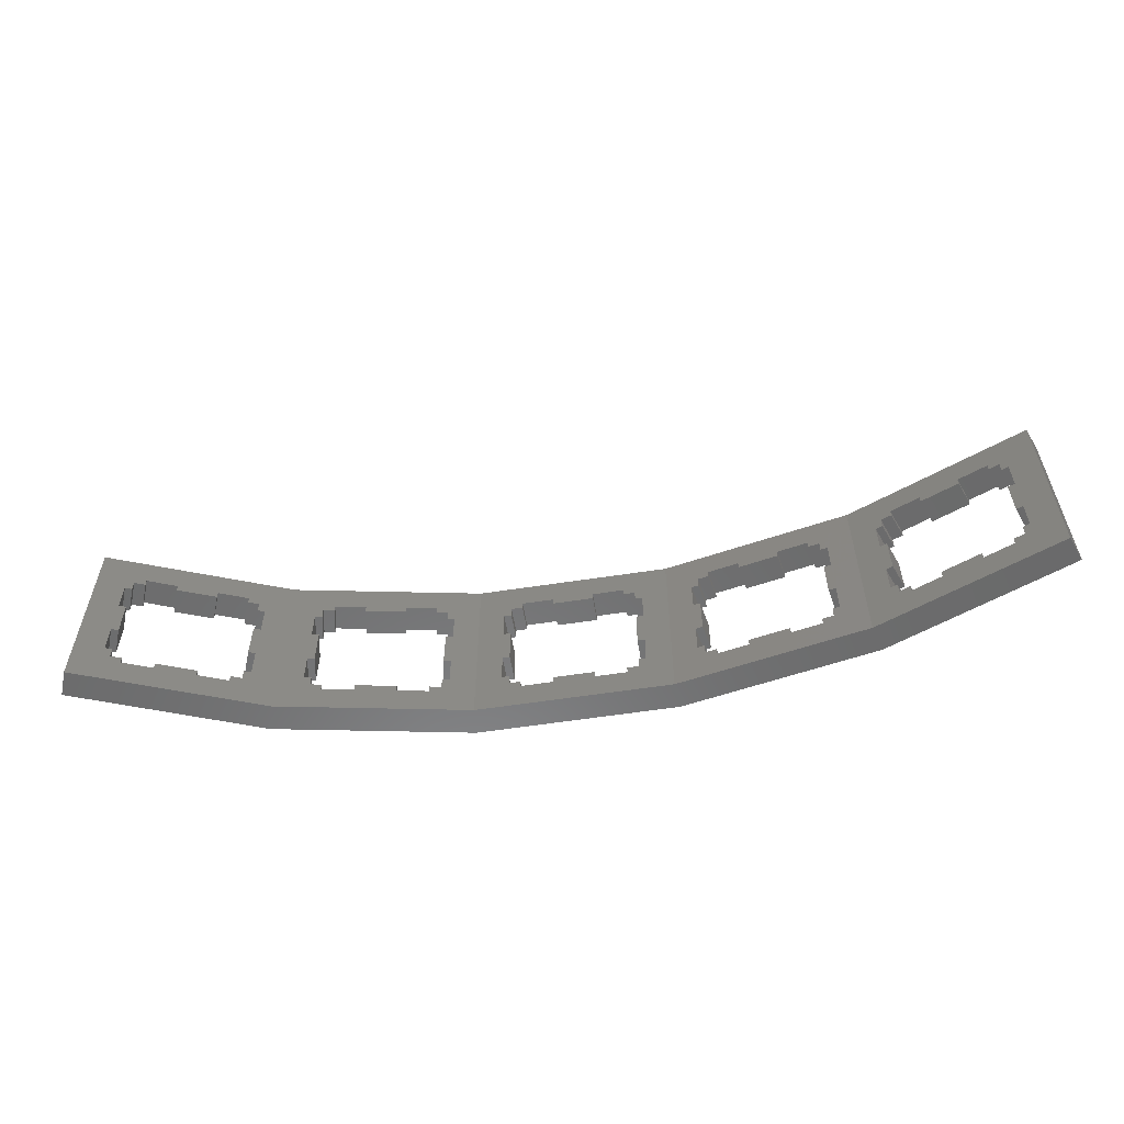
<metadata>
{"format":"stl","ext":"stl","renderer":"f3d","projection":"perspective","resolution":1024,"background":"white","views":[{"elev":-57.1,"azim":-17.1,"up":"+Z"}]}
</metadata>
<code>
# stl→obj: 412 verts, 848 faces
v 3.602 115.7 -5.75
v 3.877 118.6 -7
v 3.877 118.6 -5.75
v 3.602 115.7 -7
v 3.602 115.7 7
v 3.877 118.6 5.75
v 3.877 118.6 7
v 3.602 115.7 5.75
v 3.602 115.7 2.25
v 3.877 118.6 -2.25
v 3.877 118.6 2.25
v 3.602 115.7 -2.25
v 17.54 114.4 -7
v 17.82 117.4 -5.75
v 17.82 117.4 -7
v 17.54 114.4 -5.75
v 17.54 114.4 5.75
v 17.82 117.4 7
v 17.82 117.4 5.75
v 17.54 114.4 7
v 17.54 114.4 -2.25
v 17.82 117.4 2.25
v 17.82 117.4 -2.25
v 17.54 114.4 2.25
v 16.57 117.5 7
v 16.3 114.5 7
v 4.847 115.5 7
v 5.121 118.5 7
v 12.81 114.8 7
v 8.607 118.2 7
v 13.09 117.8 7
v 8.332 115.2 7
v 4.847 115.5 -7
v 5.121 118.5 -7
v 16.57 117.5 -7
v 16.3 114.5 -7
v 8.607 118.2 -7
v 12.81 114.8 -7
v 13.09 117.8 -7
v 8.332 115.2 -7
v 13.09 117.8 -7.8
v 12.81 114.8 -7.8
v 12.81 114.8 7.8
v 13.09 117.8 7.8
v 16.3 114.5 -7.8
v 16.57 117.5 -7.8
v 16.57 117.5 7.8
v 16.3 114.5 7.8
v 5.121 118.5 -7.8
v 4.847 115.5 -7.8
v 4.847 115.5 7.8
v 5.121 118.5 7.8
v 8.332 115.2 -7.8
v 8.607 118.2 -7.8
v 8.607 118.2 7.8
v 8.332 115.2 7.8
v 18.34 114.3 5.75
v 18.61 117.3 5.75
v 3.08 118.7 5.75
v 2.805 115.7 5.75
v 3.08 118.7 2.25
v 2.805 115.7 2.25
v 18.34 114.3 2.25
v 18.61 117.3 2.25
v 18.34 114.3 -2.25
v 18.61 117.3 -2.25
v 3.08 118.7 -2.25
v 2.805 115.7 -2.25
v 18.34 114.3 -5.75
v 18.61 117.3 -5.75
v 3.08 118.7 -5.75
v 2.805 115.7 -5.75
v -0.3811 116 -11
v -0.1065 119 11
v -0.1065 119 -11
v -0.3811 116 11
v 21.8 117 11
v 21.69 117 11
v 42.77 111.1 11
v 42.66 111.1 11
v 42.76 111 11
v 62.3 101.4 11
v 62.2 101.5 11
v 62.29 101.4 11
v 79.74 88.35 11
v 79.65 88.41 11
v 79.73 88.33 11
v 77.64 86.17 11
v 94.51 72.33 11
v 79.57 88.48 11
v 79.58 88.49 11
v 92.3 70.29 11
v 62.1 101.5 11
v 62.11 101.5 11
v 60.62 98.88 11
v 42.56 111.1 11
v 42.57 111.1 11
v 41.58 108.3 11
v 21.59 117 11
v 21.15 114 11
v 21.8 117 -11
v 21.69 117 -11
v 21.59 117 -11
v 77.64 86.17 -11
v 94.51 72.33 -11
v 92.3 70.29 -11
v 79.73 88.33 -11
v 79.57 88.48 -11
v 79.65 88.41 -11
v 79.58 88.49 -11
v 62.29 101.4 -11
v 60.62 98.88 -11
v 62.1 101.5 -11
v 62.2 101.5 -11
v 62.11 101.5 -11
v 42.76 111 -11
v 41.58 108.3 -11
v 42.56 111.1 -11
v 42.66 111.1 -11
v 42.57 111.1 -11
v 21.15 114 -11
v 79.74 88.35 -11
v 62.3 101.4 -11
v 42.77 111.1 -11
v 24.63 113.1 -5.75
v 25.44 115.9 -7
v 25.44 115.9 -5.75
v 24.63 113.1 -7
v 24.63 113.1 7
v 25.44 115.9 5.75
v 25.44 115.9 7
v 24.63 113.1 5.75
v 24.63 113.1 2.25
v 25.44 115.9 -2.25
v 25.44 115.9 2.25
v 24.63 113.1 -2.25
v 38.1 109.3 -7
v 38.92 112.1 -5.75
v 38.92 112.1 -7
v 38.1 109.3 -5.75
v 38.1 109.3 5.75
v 38.92 112.1 7
v 38.92 112.1 5.75
v 38.1 109.3 7
v 38.1 109.3 -2.25
v 38.92 112.1 2.25
v 38.92 112.1 -2.25
v 38.1 109.3 2.25
v 37.71 112.5 7
v 36.9 109.6 7
v 25.83 112.7 7
v 26.64 115.6 7
v 33.53 110.5 7
v 30.01 114.7 7
v 34.34 113.4 7
v 29.2 111.8 7
v 25.83 112.7 -7
v 26.64 115.6 -7
v 37.71 112.5 -7
v 36.9 109.6 -7
v 30.01 114.7 -7
v 33.53 110.5 -7
v 34.34 113.4 -7
v 29.2 111.8 -7
v 34.34 113.4 -7.8
v 33.53 110.5 -7.8
v 33.53 110.5 7.8
v 34.34 113.4 7.8
v 36.9 109.6 -7.8
v 37.71 112.5 -7.8
v 37.71 112.5 7.8
v 36.9 109.6 7.8
v 26.64 115.6 -7.8
v 25.83 112.7 -7.8
v 25.83 112.7 7.8
v 26.64 115.6 7.8
v 29.2 111.8 -7.8
v 30.01 114.7 -7.8
v 30.01 114.7 7.8
v 29.2 111.8 7.8
v 38.87 109 5.75
v 39.69 111.9 5.75
v 24.67 116.2 5.75
v 23.86 113.3 5.75
v 24.67 116.2 2.25
v 23.86 113.3 2.25
v 38.87 109 2.25
v 39.69 111.9 2.25
v 38.87 109 -2.25
v 39.69 111.9 -2.25
v 24.67 116.2 -2.25
v 23.86 113.3 -2.25
v 38.87 109 -5.75
v 39.69 111.9 -5.75
v 24.67 116.2 -5.75
v 23.86 113.3 -5.75
v 44.83 106.7 -5.75
v 46.15 109.4 -7
v 46.15 109.4 -5.75
v 44.83 106.7 -7
v 44.83 106.7 7
v 46.15 109.4 5.75
v 46.15 109.4 7
v 44.83 106.7 5.75
v 44.83 106.7 2.25
v 46.15 109.4 -2.25
v 46.15 109.4 2.25
v 44.83 106.7 -2.25
v 57.38 100.5 -7
v 58.71 103.2 -5.75
v 58.71 103.2 -7
v 57.38 100.5 -5.75
v 57.38 100.5 5.75
v 58.71 103.2 7
v 58.71 103.2 5.75
v 57.38 100.5 7
v 57.38 100.5 -2.25
v 58.71 103.2 2.25
v 58.71 103.2 -2.25
v 57.38 100.5 2.25
v 57.59 103.7 7
v 56.26 101 7
v 45.95 106.1 7
v 47.27 108.8 7
v 53.12 102.6 7
v 50.41 107.3 7
v 54.45 105.3 7
v 49.09 104.6 7
v 45.95 106.1 -7
v 47.27 108.8 -7
v 57.59 103.7 -7
v 56.26 101 -7
v 50.41 107.3 -7
v 53.12 102.6 -7
v 54.45 105.3 -7
v 49.09 104.6 -7
v 54.45 105.3 -7.8
v 53.12 102.6 -7.8
v 53.12 102.6 7.8
v 54.45 105.3 7.8
v 56.26 101 -7.8
v 57.59 103.7 -7.8
v 57.59 103.7 7.8
v 56.26 101 7.8
v 47.27 108.8 -7.8
v 45.95 106.1 -7.8
v 45.95 106.1 7.8
v 47.27 108.8 7.8
v 49.09 104.6 -7.8
v 50.41 107.3 -7.8
v 50.41 107.3 7.8
v 49.09 104.6 7.8
v 58.1 100.1 5.75
v 59.43 102.8 5.75
v 45.44 109.7 5.75
v 44.11 107 5.75
v 45.44 109.7 2.25
v 44.11 107 2.25
v 58.1 100.1 2.25
v 59.43 102.8 2.25
v 58.1 100.1 -2.25
v 59.43 102.8 -2.25
v 45.44 109.7 -2.25
v 44.11 107 -2.25
v 58.1 100.1 -5.75
v 59.43 102.8 -5.75
v 45.44 109.7 -5.75
v 44.11 107 -5.75
v 63.52 96.72 -5.75
v 65.32 99.12 -7
v 65.32 99.12 -5.75
v 63.52 96.72 -7
v 63.52 96.72 7
v 65.32 99.12 5.75
v 65.32 99.12 7
v 63.52 96.72 5.75
v 63.52 96.72 2.25
v 65.32 99.12 -2.25
v 65.32 99.12 2.25
v 63.52 96.72 -2.25
v 74.74 88.34 -7
v 76.53 90.74 -5.75
v 76.53 90.74 -7
v 74.74 88.34 -5.75
v 74.74 88.34 5.75
v 76.53 90.74 7
v 76.53 90.74 5.75
v 74.74 88.34 7
v 74.74 88.34 -2.25
v 76.53 90.74 2.25
v 76.53 90.74 -2.25
v 74.74 88.34 2.25
v 75.53 91.49 7
v 73.74 89.09 7
v 64.52 95.97 7
v 66.32 98.37 7
v 70.93 91.18 7
v 69.12 96.28 7
v 72.73 93.58 7
v 67.33 93.87 7
v 64.52 95.97 -7
v 66.32 98.37 -7
v 75.53 91.49 -7
v 73.74 89.09 -7
v 69.12 96.28 -7
v 70.93 91.18 -7
v 72.73 93.58 -7
v 67.33 93.87 -7
v 72.73 93.58 -7.8
v 70.93 91.18 -7.8
v 70.93 91.18 7.8
v 72.73 93.58 7.8
v 73.74 89.09 -7.8
v 75.53 91.49 -7.8
v 75.53 91.49 7.8
v 73.74 89.09 7.8
v 66.32 98.37 -7.8
v 64.52 95.97 -7.8
v 64.52 95.97 7.8
v 66.32 98.37 7.8
v 67.33 93.87 -7.8
v 69.12 96.28 -7.8
v 69.12 96.28 7.8
v 67.33 93.87 7.8
v 75.38 87.86 5.75
v 77.17 90.26 5.75
v 64.68 99.6 5.75
v 62.88 97.2 5.75
v 64.68 99.6 2.25
v 62.88 97.2 2.25
v 75.38 87.86 2.25
v 77.17 90.26 2.25
v 75.38 87.86 -2.25
v 77.17 90.26 -2.25
v 64.68 99.6 -2.25
v 62.88 97.2 -2.25
v 75.38 87.86 -5.75
v 77.17 90.26 -5.75
v 64.68 99.6 -5.75
v 62.88 97.2 -5.75
v 80.09 83.52 -7
v 82.29 85.55 -5.75
v 80.09 83.52 -5.75
v 82.29 85.55 -7
v 80.09 83.52 5.75
v 82.29 85.55 7
v 80.09 83.52 7
v 82.29 85.55 5.75
v 80.09 83.52 -2.25
v 82.29 85.55 2.25
v 80.09 83.52 2.25
v 82.29 85.55 -2.25
v 91.79 75.27 -7
v 89.59 73.23 -5.75
v 91.79 75.27 -5.75
v 89.59 73.23 -7
v 91.79 75.27 5.75
v 89.59 73.23 7
v 91.79 75.27 7
v 89.59 73.23 5.75
v 91.79 75.27 -2.25
v 89.59 73.23 2.25
v 91.79 75.27 2.25
v 89.59 73.23 -2.25
v 90.95 76.19 7
v 88.74 74.15 7
v 80.94 82.6 7
v 83.14 84.63 7
v 86.37 76.72 7
v 85.52 82.06 7
v 88.57 78.76 7
v 83.31 80.03 7
v 80.94 82.6 -7
v 83.14 84.63 -7
v 90.95 76.19 -7
v 88.74 74.15 -7
v 85.52 82.06 -7
v 86.37 76.72 -7
v 88.57 78.76 -7
v 83.31 80.03 -7
v 86.37 76.72 -7.8
v 88.57 78.76 -7.8
v 88.57 78.76 7.8
v 86.37 76.72 7.8
v 90.95 76.19 -7.8
v 88.74 74.15 -7.8
v 88.74 74.15 7.8
v 90.95 76.19 7.8
v 80.94 82.6 -7.8
v 83.14 84.63 -7.8
v 83.14 84.63 7.8
v 80.94 82.6 7.8
v 85.52 82.06 -7.8
v 83.31 80.03 -7.8
v 83.31 80.03 7.8
v 85.52 82.06 7.8
v 90.13 72.64 5.75
v 92.34 74.68 5.75
v 81.75 86.14 5.75
v 79.55 84.1 5.75
v 79.55 84.1 2.25
v 81.75 86.14 2.25
v 90.13 72.64 2.25
v 92.34 74.68 2.25
v 90.13 72.64 -2.25
v 92.34 74.68 -2.25
v 81.75 86.14 -2.25
v 79.55 84.1 -2.25
v 90.13 72.64 -5.75
v 92.34 74.68 -5.75
v 81.75 86.14 -5.75
v 79.55 84.1 -5.75
f 1 2 3
f 2 1 4
f 5 6 7
f 6 5 8
f 9 10 11
f 10 9 12
f 13 14 15
f 14 13 16
f 17 18 19
f 18 17 20
f 21 22 23
f 22 21 24
f 20 25 18
f 25 20 26
f 27 7 28
f 7 27 5
f 29 30 31
f 30 29 32
f 2 33 34
f 33 2 4
f 35 13 15
f 13 35 36
f 37 38 39
f 38 37 40
f 38 41 39
f 41 38 42
f 43 31 44
f 31 43 29
f 45 35 46
f 35 45 36
f 26 47 25
f 47 26 48
f 48 44 47
f 44 48 43
f 41 45 46
f 45 41 42
f 33 49 34
f 49 33 50
f 51 28 52
f 28 51 27
f 53 37 54
f 37 53 40
f 32 55 30
f 55 32 56
f 56 52 55
f 52 56 51
f 49 53 54
f 53 49 50
f 57 19 58
f 19 57 17
f 8 59 6
f 59 8 60
f 60 61 59
f 61 60 62
f 22 63 64
f 63 22 24
f 61 9 11
f 9 61 62
f 63 58 64
f 58 63 57
f 65 23 66
f 23 65 21
f 12 67 10
f 67 12 68
f 14 69 70
f 69 14 16
f 71 1 3
f 1 71 72
f 69 66 70
f 66 69 65
f 68 71 67
f 71 68 72
f 73 74 75
f 74 73 76
f 77 78 77
f 79 80 81
f 82 83 84
f 85 86 87
f 88 89 87
f 90 87 86
f 90 86 91
f 87 90 88
f 89 88 92
f 84 88 90
f 93 84 83
f 93 83 94
f 84 93 95
f 84 95 88
f 81 95 93
f 96 81 80
f 96 80 97
f 81 96 98
f 81 98 95
f 77 98 96
f 99 77 78
f 99 78 99
f 77 99 100
f 77 100 98
f 74 100 99
f 100 74 76
f 77 101 77
f 101 77 101
f 101 78 77
f 78 101 102
f 41 37 39
f 37 41 54
f 34 49 2
f 3 2 71
f 11 10 61
f 31 55 44
f 55 31 30
f 44 99 47
f 99 18 47
f 99 58 18
f 99 64 58
f 64 66 22
f 99 66 64
f 103 66 99
f 70 15 14
f 15 46 35
f 103 41 46
f 41 103 54
f 75 54 103
f 15 103 46
f 70 103 15
f 66 103 70
f 99 44 74
f 55 74 44
f 52 74 55
f 7 52 28
f 52 7 74
f 59 7 6
f 7 59 74
f 61 74 59
f 67 61 10
f 61 67 74
f 75 67 71
f 67 75 74
f 2 75 71
f 49 75 2
f 54 75 49
f 47 18 25
f 18 58 19
f 22 66 23
f 104 105 106
f 105 104 107
f 108 107 104
f 109 108 110
f 107 108 109
f 104 111 108
f 112 111 104
f 113 111 112
f 114 113 115
f 111 113 114
f 112 116 113
f 117 116 112
f 118 116 117
f 119 118 120
f 116 118 119
f 117 101 118
f 121 101 117
f 103 101 121
f 102 103 103
f 101 103 102
f 121 75 103
f 75 121 73
f 122 107 109
f 123 111 114
f 124 116 119
f 101 101 102
f 53 38 40
f 38 53 42
f 36 45 13
f 16 13 69
f 24 21 63
f 32 43 56
f 43 32 29
f 56 76 51
f 76 5 51
f 76 60 5
f 76 62 60
f 62 68 9
f 76 68 62
f 73 68 76
f 72 4 1
f 4 50 33
f 73 53 50
f 121 53 73
f 53 121 42
f 4 73 50
f 72 73 4
f 68 73 72
f 76 56 100
f 43 100 56
f 48 100 43
f 20 48 26
f 48 20 100
f 57 20 17
f 20 57 100
f 63 100 57
f 65 63 21
f 63 65 100
f 121 65 69
f 65 121 100
f 13 121 69
f 45 121 13
f 42 121 45
f 51 5 27
f 5 60 8
f 9 68 12
f 125 126 127
f 126 125 128
f 129 130 131
f 130 129 132
f 133 134 135
f 134 133 136
f 137 138 139
f 138 137 140
f 141 142 143
f 142 141 144
f 145 146 147
f 146 145 148
f 144 149 142
f 149 144 150
f 151 131 152
f 131 151 129
f 153 154 155
f 154 153 156
f 126 157 158
f 157 126 128
f 159 137 139
f 137 159 160
f 161 162 163
f 162 161 164
f 162 165 163
f 165 162 166
f 167 155 168
f 155 167 153
f 169 159 170
f 159 169 160
f 150 171 149
f 171 150 172
f 172 168 171
f 168 172 167
f 165 169 170
f 169 165 166
f 157 173 158
f 173 157 174
f 175 152 176
f 152 175 151
f 177 161 178
f 161 177 164
f 156 179 154
f 179 156 180
f 180 176 179
f 176 180 175
f 173 177 178
f 177 173 174
f 181 143 182
f 143 181 141
f 132 183 130
f 183 132 184
f 184 185 183
f 185 184 186
f 146 187 188
f 187 146 148
f 185 133 135
f 133 185 186
f 187 182 188
f 182 187 181
f 189 147 190
f 147 189 145
f 136 191 134
f 191 136 192
f 138 193 194
f 193 138 140
f 195 125 127
f 125 195 196
f 193 190 194
f 190 193 189
f 192 195 191
f 195 192 196
f 103 99 103
f 99 103 99
f 81 124 79
f 124 81 116
f 124 80 79
f 80 124 119
f 102 99 78
f 99 102 103
f 165 161 163
f 161 165 178
f 158 173 126
f 127 126 195
f 135 134 185
f 155 179 168
f 179 155 154
f 168 96 171
f 96 142 171
f 96 182 142
f 96 188 182
f 188 190 146
f 96 190 188
f 118 190 96
f 194 139 138
f 139 170 159
f 118 165 170
f 165 118 178
f 101 178 118
f 139 118 170
f 194 118 139
f 190 118 194
f 96 168 77
f 179 77 168
f 176 77 179
f 131 176 152
f 176 131 77
f 183 131 130
f 131 183 77
f 185 77 183
f 191 185 134
f 185 191 77
f 101 191 195
f 191 101 77
f 126 101 195
f 173 101 126
f 178 101 173
f 171 142 149
f 142 182 143
f 146 190 147
f 177 162 164
f 162 177 166
f 160 169 137
f 140 137 193
f 148 145 187
f 156 167 180
f 167 156 153
f 180 100 175
f 100 129 175
f 100 184 129
f 100 186 184
f 186 192 133
f 100 192 186
f 121 192 100
f 196 128 125
f 128 174 157
f 121 177 174
f 177 121 166
f 117 166 121
f 128 121 174
f 196 121 128
f 192 121 196
f 100 180 98
f 167 98 180
f 172 98 167
f 144 172 150
f 172 144 98
f 181 144 141
f 144 181 98
f 187 98 181
f 189 187 145
f 187 189 98
f 117 189 193
f 189 117 98
f 137 117 193
f 169 117 137
f 166 117 169
f 175 129 151
f 129 184 132
f 133 192 136
f 197 198 199
f 198 197 200
f 201 202 203
f 202 201 204
f 205 206 207
f 206 205 208
f 209 210 211
f 210 209 212
f 213 214 215
f 214 213 216
f 217 218 219
f 218 217 220
f 216 221 214
f 221 216 222
f 223 203 224
f 203 223 201
f 225 226 227
f 226 225 228
f 198 229 230
f 229 198 200
f 231 209 211
f 209 231 232
f 233 234 235
f 234 233 236
f 234 237 235
f 237 234 238
f 239 227 240
f 227 239 225
f 241 231 242
f 231 241 232
f 222 243 221
f 243 222 244
f 244 240 243
f 240 244 239
f 237 241 242
f 241 237 238
f 229 245 230
f 245 229 246
f 247 224 248
f 224 247 223
f 249 233 250
f 233 249 236
f 228 251 226
f 251 228 252
f 252 248 251
f 248 252 247
f 245 249 250
f 249 245 246
f 253 215 254
f 215 253 213
f 204 255 202
f 255 204 256
f 256 257 255
f 257 256 258
f 218 259 260
f 259 218 220
f 257 205 207
f 205 257 258
f 259 254 260
f 254 259 253
f 261 219 262
f 219 261 217
f 208 263 206
f 263 208 264
f 210 265 266
f 265 210 212
f 267 197 199
f 197 267 268
f 265 262 266
f 262 265 261
f 264 267 263
f 267 264 268
f 118 97 120
f 97 118 96
f 84 123 82
f 123 84 111
f 123 83 82
f 83 123 114
f 119 97 80
f 97 119 120
f 237 233 235
f 233 237 250
f 230 245 198
f 199 198 267
f 207 206 257
f 227 251 240
f 251 227 226
f 240 93 243
f 93 214 243
f 93 254 214
f 93 260 254
f 260 262 218
f 93 262 260
f 113 262 93
f 266 211 210
f 211 242 231
f 113 237 242
f 237 113 250
f 116 250 113
f 211 113 242
f 266 113 211
f 262 113 266
f 93 240 81
f 251 81 240
f 248 81 251
f 203 248 224
f 248 203 81
f 255 203 202
f 203 255 81
f 257 81 255
f 263 257 206
f 257 263 81
f 116 263 267
f 263 116 81
f 198 116 267
f 245 116 198
f 250 116 245
f 243 214 221
f 214 254 215
f 218 262 219
f 249 234 236
f 234 249 238
f 232 241 209
f 212 209 265
f 220 217 259
f 228 239 252
f 239 228 225
f 252 98 247
f 98 201 247
f 98 256 201
f 98 258 256
f 258 264 205
f 98 264 258
f 117 264 98
f 268 200 197
f 200 246 229
f 117 249 246
f 249 117 238
f 112 238 117
f 200 117 246
f 268 117 200
f 264 117 268
f 98 252 95
f 239 95 252
f 244 95 239
f 216 244 222
f 244 216 95
f 253 216 213
f 216 253 95
f 259 95 253
f 261 259 217
f 259 261 95
f 112 261 265
f 261 112 95
f 209 112 265
f 241 112 209
f 238 112 241
f 247 201 223
f 201 256 204
f 205 264 208
f 269 270 271
f 270 269 272
f 273 274 275
f 274 273 276
f 277 278 279
f 278 277 280
f 281 282 283
f 282 281 284
f 285 286 287
f 286 285 288
f 289 290 291
f 290 289 292
f 288 293 286
f 293 288 294
f 295 275 296
f 275 295 273
f 297 298 299
f 298 297 300
f 270 301 302
f 301 270 272
f 303 281 283
f 281 303 304
f 305 306 307
f 306 305 308
f 306 309 307
f 309 306 310
f 311 299 312
f 299 311 297
f 313 303 314
f 303 313 304
f 294 315 293
f 315 294 316
f 316 312 315
f 312 316 311
f 309 313 314
f 313 309 310
f 301 317 302
f 317 301 318
f 319 296 320
f 296 319 295
f 321 305 322
f 305 321 308
f 300 323 298
f 323 300 324
f 324 320 323
f 320 324 319
f 317 321 322
f 321 317 318
f 325 287 326
f 287 325 285
f 276 327 274
f 327 276 328
f 328 329 327
f 329 328 330
f 290 331 332
f 331 290 292
f 329 277 279
f 277 329 330
f 331 326 332
f 326 331 325
f 333 291 334
f 291 333 289
f 280 335 278
f 335 280 336
f 282 337 338
f 337 282 284
f 339 269 271
f 269 339 340
f 337 334 338
f 334 337 333
f 336 339 335
f 339 336 340
f 113 94 115
f 94 113 93
f 87 122 85
f 122 87 107
f 122 86 85
f 86 122 109
f 114 94 83
f 94 114 115
f 309 305 307
f 305 309 322
f 302 317 270
f 271 270 339
f 279 278 329
f 299 323 312
f 323 299 298
f 312 90 315
f 90 286 315
f 90 326 286
f 90 332 326
f 332 334 290
f 90 334 332
f 108 334 90
f 338 283 282
f 283 314 303
f 108 309 314
f 309 108 322
f 111 322 108
f 283 108 314
f 338 108 283
f 334 108 338
f 90 312 84
f 323 84 312
f 320 84 323
f 275 320 296
f 320 275 84
f 327 275 274
f 275 327 84
f 329 84 327
f 335 329 278
f 329 335 84
f 111 335 339
f 335 111 84
f 270 111 339
f 317 111 270
f 322 111 317
f 315 286 293
f 286 326 287
f 290 334 291
f 321 306 308
f 306 321 310
f 304 313 281
f 284 281 337
f 292 289 331
f 300 311 324
f 311 300 297
f 324 95 319
f 95 273 319
f 95 328 273
f 95 330 328
f 330 336 277
f 95 336 330
f 112 336 95
f 340 272 269
f 272 318 301
f 112 321 318
f 321 112 310
f 104 310 112
f 272 112 318
f 340 112 272
f 336 112 340
f 95 324 88
f 311 88 324
f 316 88 311
f 288 316 294
f 316 288 88
f 325 288 285
f 288 325 88
f 331 88 325
f 333 331 289
f 331 333 88
f 104 333 337
f 333 104 88
f 281 104 337
f 313 104 281
f 310 104 313
f 319 273 295
f 273 328 276
f 277 336 280
f 341 342 343
f 342 341 344
f 345 346 347
f 346 345 348
f 349 350 351
f 350 349 352
f 353 354 355
f 354 353 356
f 357 358 359
f 358 357 360
f 361 362 363
f 362 361 364
f 358 365 359
f 365 358 366
f 367 346 368
f 346 367 347
f 369 370 371
f 370 369 372
f 344 373 374
f 373 344 341
f 375 356 353
f 356 375 376
f 377 378 379
f 378 377 380
f 381 379 378
f 379 381 382
f 369 383 384
f 383 369 371
f 385 376 375
f 376 385 386
f 365 387 388
f 387 365 366
f 387 383 388
f 383 387 384
f 382 386 385
f 386 382 381
f 389 374 373
f 374 389 390
f 367 391 392
f 391 367 368
f 393 380 377
f 380 393 394
f 370 395 396
f 395 370 372
f 395 391 396
f 391 395 392
f 390 394 393
f 394 390 389
f 397 357 398
f 357 397 360
f 345 399 348
f 399 345 400
f 401 399 400
f 399 401 402
f 363 403 404
f 403 363 362
f 402 351 350
f 351 402 401
f 404 397 398
f 397 404 403
f 405 361 406
f 361 405 364
f 349 407 352
f 407 349 408
f 355 409 410
f 409 355 354
f 411 343 342
f 343 411 412
f 410 405 406
f 405 410 409
f 412 407 408
f 407 412 411
f 110 90 91
f 90 110 108
f 106 89 92
f 89 106 105
f 404 361 363
f 361 404 406
f 355 410 353
f 375 353 385
f 377 379 393
f 350 407 402
f 407 350 352
f 402 87 399
f 87 346 399
f 87 391 346
f 87 396 391
f 396 383 370
f 87 383 396
f 89 383 87
f 388 359 365
f 359 398 357
f 89 404 398
f 404 89 406
f 105 406 89
f 359 89 398
f 388 89 359
f 383 89 388
f 87 402 107
f 407 107 402
f 411 107 407
f 344 411 342
f 411 344 107
f 390 344 374
f 344 390 107
f 393 107 390
f 382 393 379
f 393 382 107
f 105 382 385
f 382 105 107
f 353 105 385
f 410 105 353
f 406 105 410
f 399 346 348
f 346 391 368
f 370 383 371
f 86 110 91
f 110 86 109
f 405 362 364
f 362 405 403
f 360 397 358
f 366 358 387
f 372 369 395
f 349 401 408
f 401 349 351
f 408 104 412
f 104 341 412
f 104 389 341
f 104 394 389
f 394 381 380
f 104 381 394
f 106 381 104
f 386 356 376
f 356 409 354
f 106 405 409
f 405 106 403
f 92 403 106
f 356 106 409
f 386 106 356
f 381 106 386
f 104 408 88
f 401 88 408
f 400 88 401
f 347 400 345
f 400 347 88
f 392 347 367
f 347 392 88
f 395 88 392
f 384 395 369
f 395 384 88
f 92 384 387
f 384 92 88
f 358 92 387
f 397 92 358
f 403 92 397
f 412 341 343
f 341 389 373
f 380 381 378

</code>
